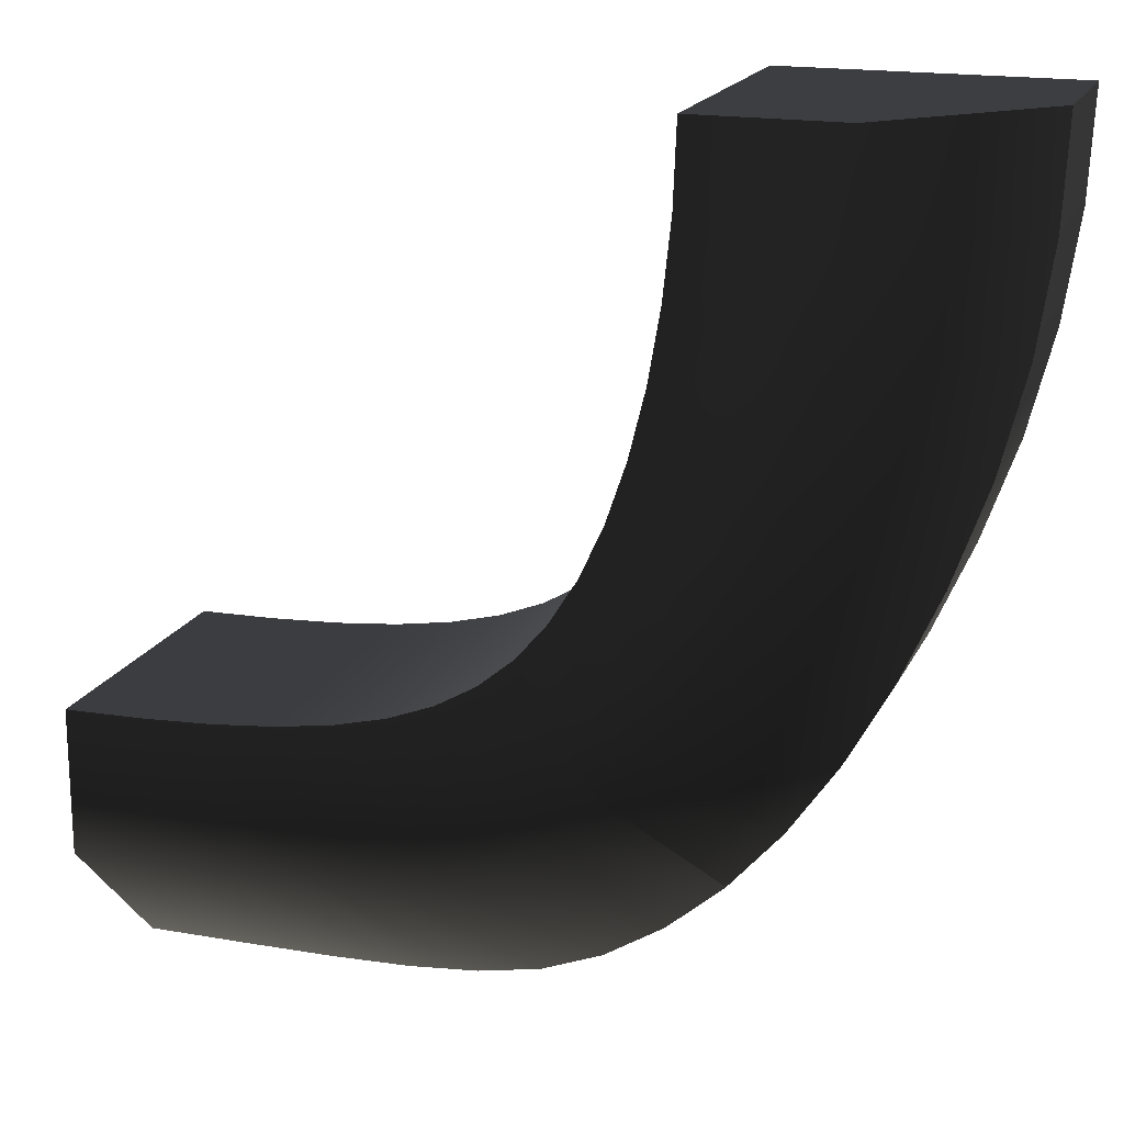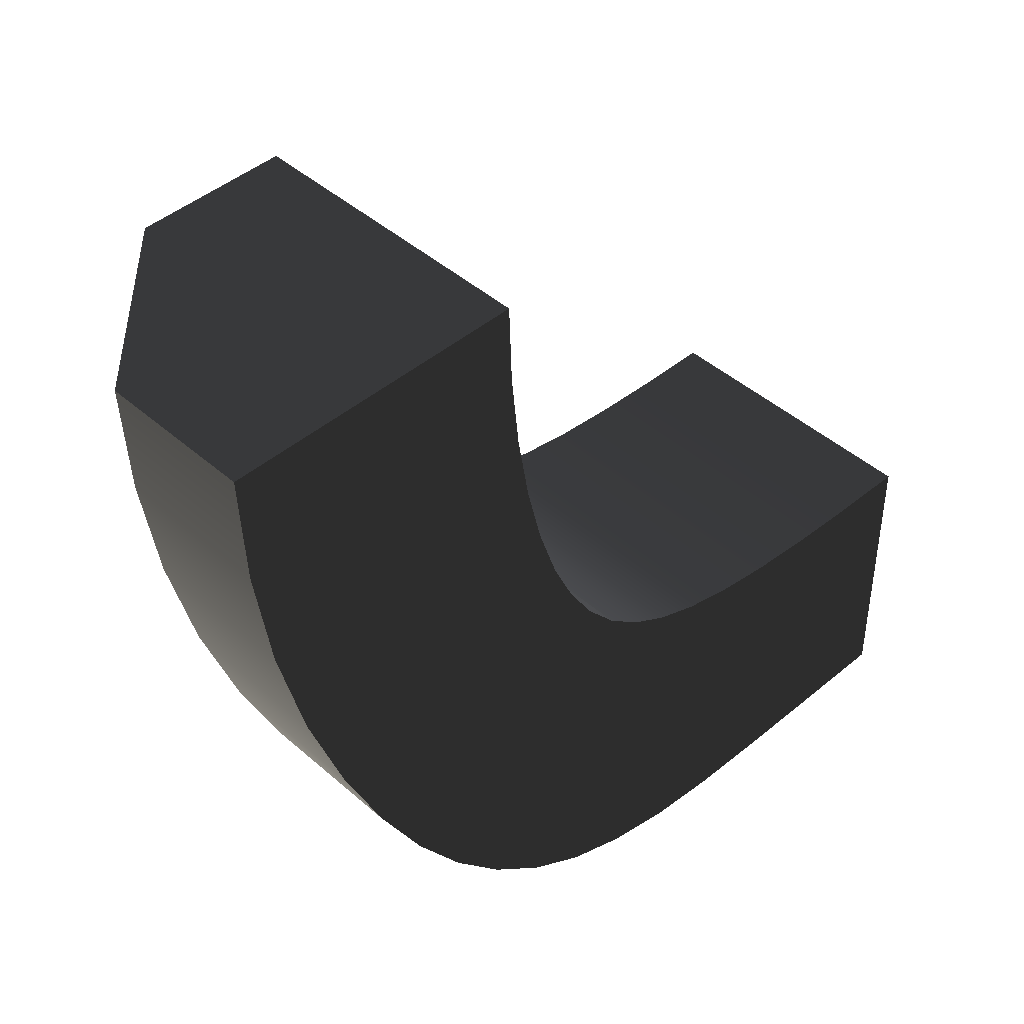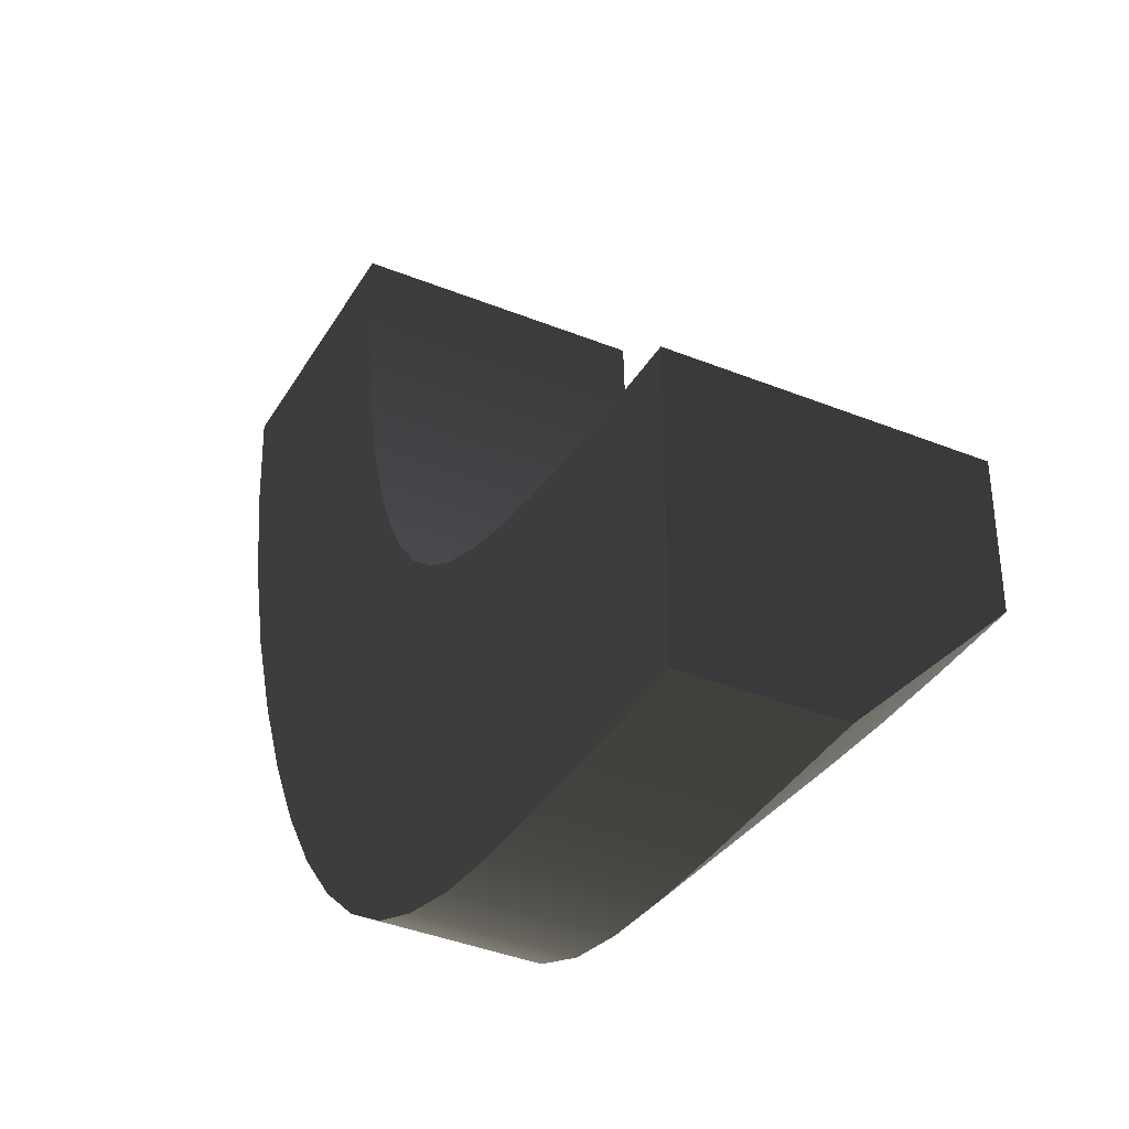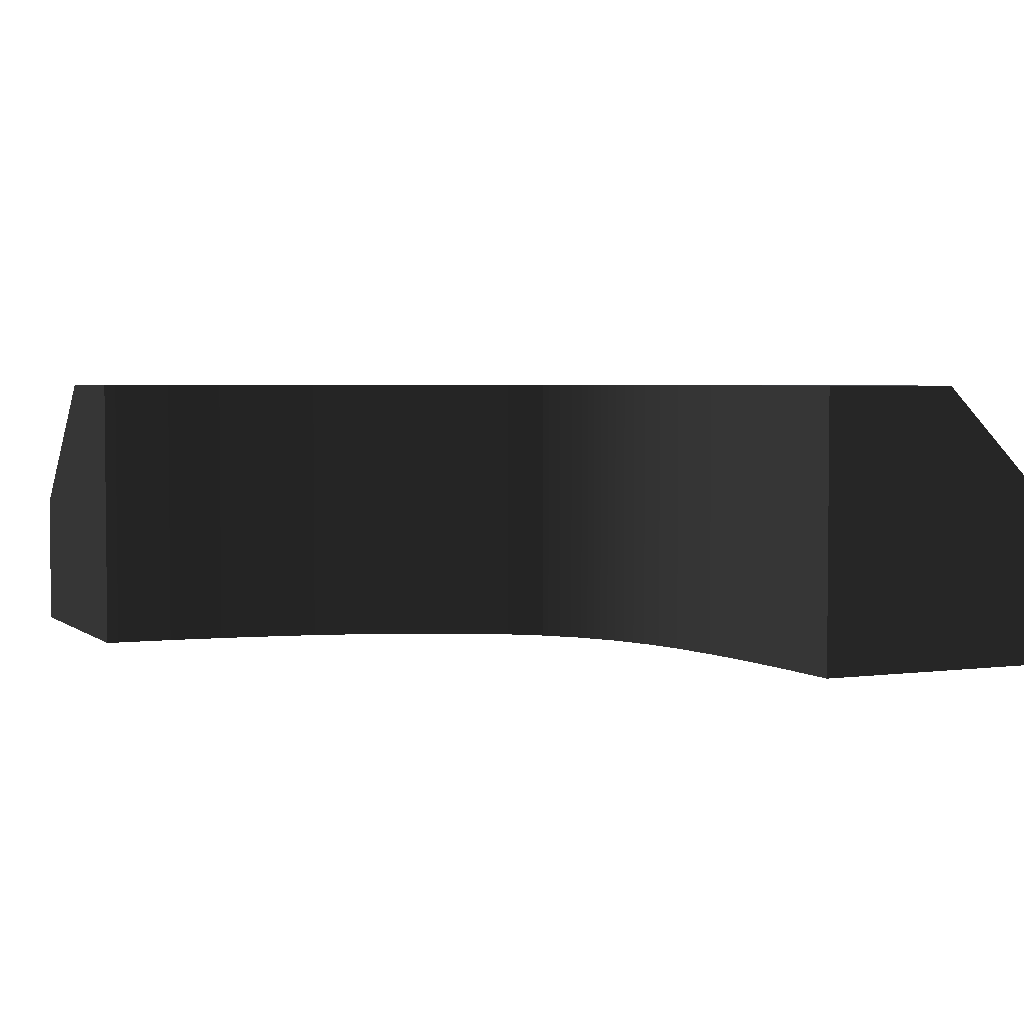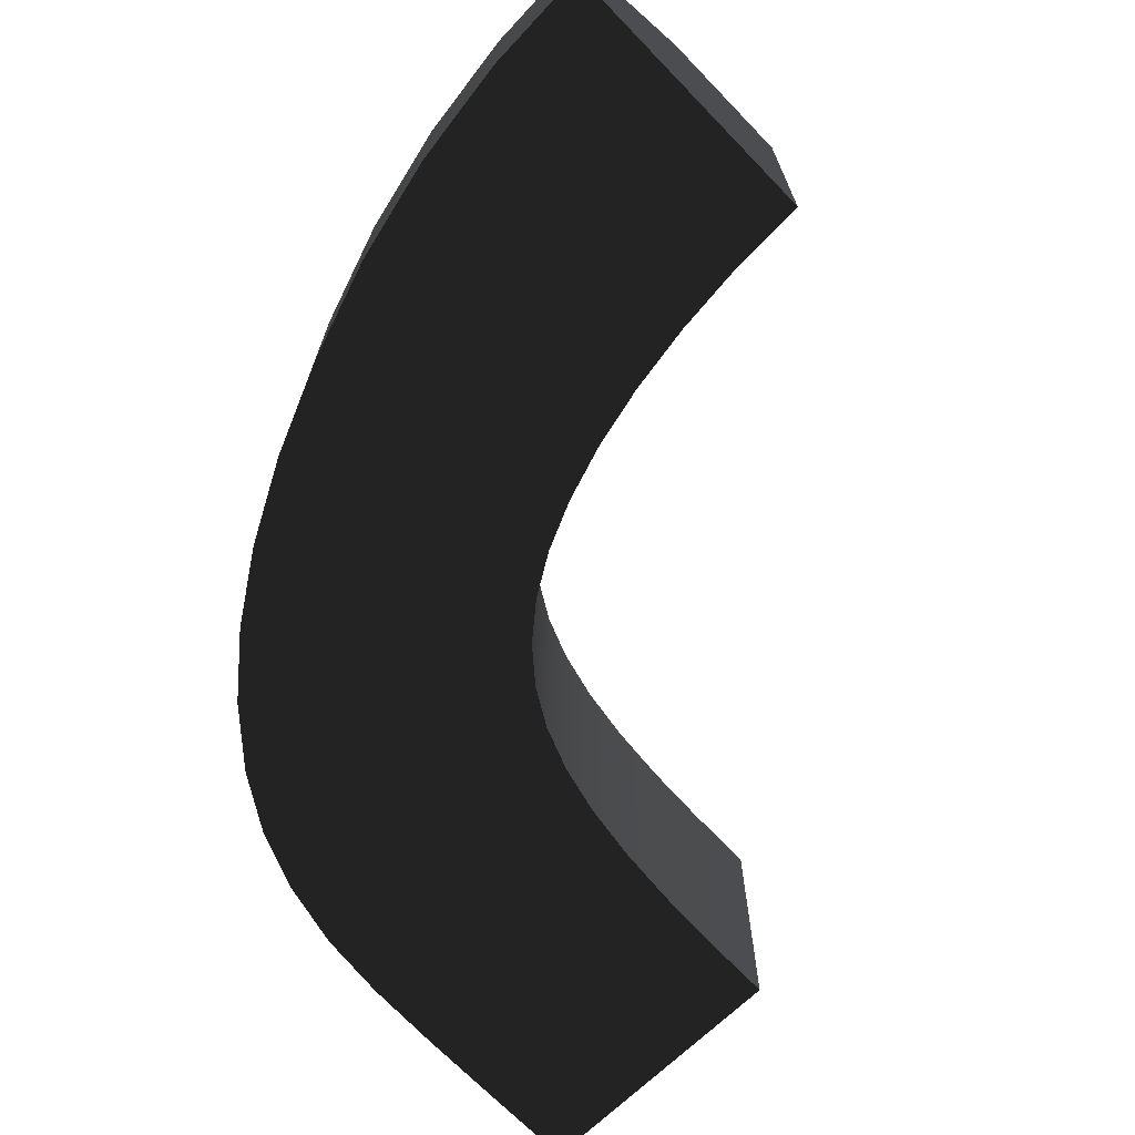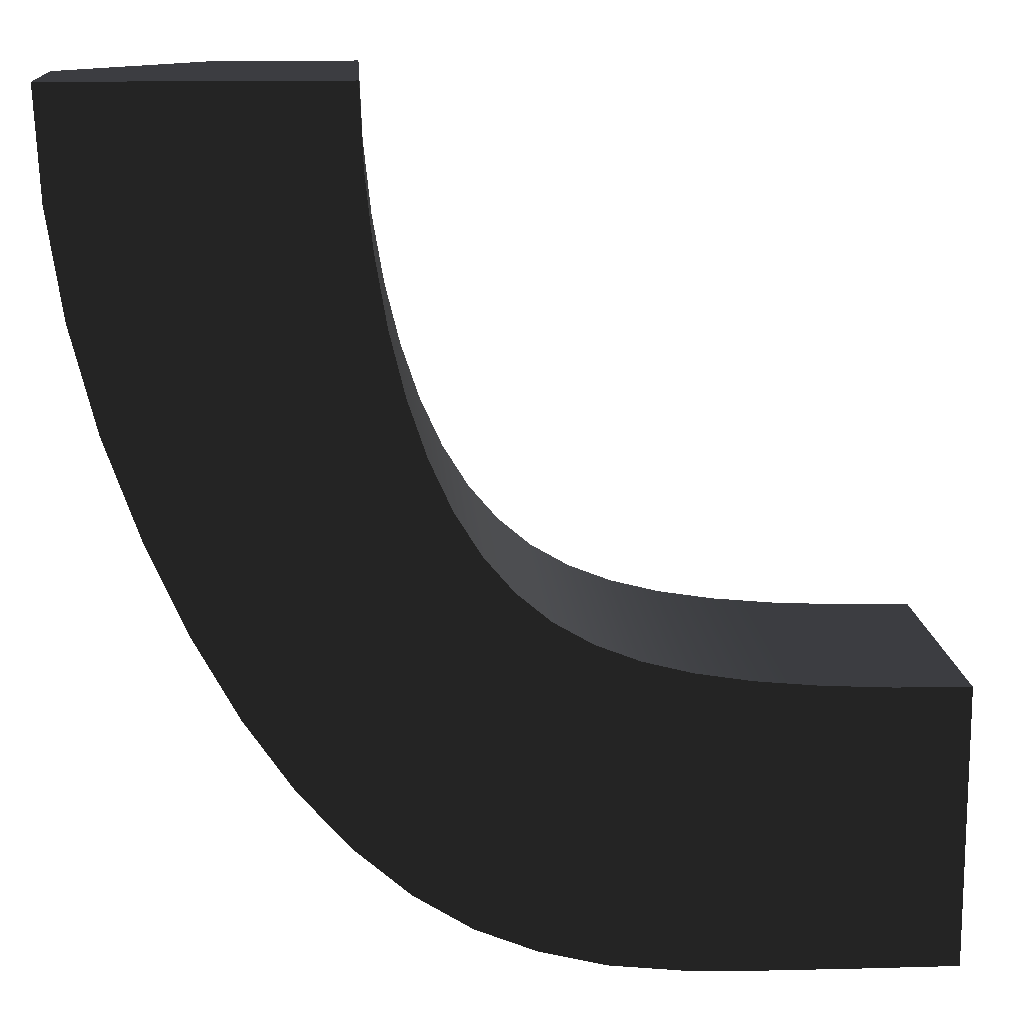
<metadata>
{"format":"obj","ext":"obj","renderer":"f3d","projection":"perspective","resolution":1024,"background":"white","views":[{"elev":18.3,"azim":-161.2,"up":"+Z"},{"elev":44.6,"azim":-44.5,"up":"+Z"},{"elev":-37.4,"azim":62.7,"up":"+Z"},{"elev":3.5,"azim":65.5,"up":"+Y"},{"elev":-69.4,"azim":-45.9,"up":"+Y"},{"elev":13.9,"azim":-3.6,"up":"+Z"}]}
</metadata>
<code>
v 1.47 1 -1.651
v 1.19 1 -2.079
v 1.345 1 -2.211
v 1.591 1 -1.752
v 0.9387 0.5 -2.536
v 1.14 0.5 -2.71
v 2.993 1 -2.002
v 2.993 1 -2.502
v 2.993 0 -2.502
v 2.993 0 -2.002
v 2.993 0.5 -3.002
v 2.993 0 -3.002
v 1.591 0 -1.752
v 1.345 0 -2.211
v 1.19 0 -2.079
v 1.47 0 -1.651
v 1.124 0 -2.695
v 0.9264 0 -2.523
v 0.988 0 -0.005039
v 0.488 0 -0.005039
v 0.488 1 -0.005038
v 0.988 1 -0.005039
v -0.01197 0 -0.005039
v -0.01197 0.5 -0.005039
v 0.504 1 -0.3303
v 0.9988 1 -0.2785
v 0.00642 0.5 -0.3793
v 0.9988 0 -0.2785
v 0.504 0 -0.3303
v 0.00642 0 -0.3793
v 2.727 0 -1.999
v 2.727 1 -1.999
v 2.682 0 -2.5
v 2.637 0 -3.002
v 2.637 0.5 -3.002
v 2.682 1 -2.5
v 2.261 1 -1.968
v 2.261 0 -1.968
v 2.062 0 -1.937
v 2.062 1 -1.937
v 1.922 1 -2.451
v 2.147 1 -2.478
v 1.788 0.5 -2.97
v 2.038 0.5 -2.992
v 1.784 0 -2.966
v 2.038 0 -2.992
v 2.147 0 -2.478
v 1.922 0 -2.451
v 1.885 0 -1.892
v 1.885 1 -1.892
v 1.709 0 -2.393
v 1.547 0 -2.909
v 1.565 0.5 -2.927
v 1.709 1 -2.393
v 2.482 0 -1.988
v 2.482 1 -1.988
v 2.4 1 -2.493
v 2.319 0.5 -3
v 2.319 0 -3
v 2.4 0 -2.493
v 1.729 0 -1.832
v 1.729 1 -1.832
v 1.518 1 -2.315
v 1.35 0.5 -2.842
v 1.331 0 -2.823
v 1.518 0 -2.315
v 1.363 0 -1.526
v 1.363 1 -1.526
v 1.05 0 -1.917
v 0.7431 0 -2.315
v 0.7523 0.5 -2.324
v 1.05 1 -1.917
v 1.191 1 -1.202
v 1.191 0 -1.202
v 1.123 0 -1.003
v 1.123 1 -1.003
v 0.7095 1 -1.244
v 0.8101 1 -1.499
v 0.277 0.5 -1.465
v 0.4209 0.5 -1.787
v 0.2759 0 -1.463
v 0.4173 0 -1.783
v 0.8101 0 -1.499
v 0.7095 0 -1.244
v 1.271 0 -1.377
v 1.271 1 -1.377
v 0.9237 1 -1.724
v 0.5797 0.5 -2.074
v 0.5734 0 -2.068
v 0.9237 0 -1.724
v 1.068 0 -0.7814
v 1.068 1 -0.7814
v 0.6228 0 -0.9602
v 0.1525 0 -1.114
v 0.1525 0.5 -1.114
v 0.6228 1 -0.9602
v 1.026 0 -0.5388
v 1.026 1 -0.5388
v 0.5518 1 -0.6525
v 0.06141 0.5 -0.75
v 0.06141 0 -0.75
v 0.5518 0 -0.6525
g InsideBend1
f 4 1 2
f 2 3 4
f 3 2 5
f 5 6 3
f 10 7 8
f 8 9 10
f 9 8 11
f 11 12 9
f 16 13 14
f 14 15 16
f 15 14 17
f 17 18 15
f 5 18 17
f 17 6 5
f 1 4 13
f 13 16 1
f 22 19 20
f 20 21 22
f 21 20 23
f 23 24 21
f 26 22 21
f 21 25 26
f 25 21 24
f 24 27 25
f 19 28 29
f 29 20 19
f 20 29 30
f 30 23 20
f 24 23 30
f 30 27 24
f 22 26 28
f 28 19 22
f 7 10 31
f 31 32 7
f 31 10 9
f 9 33 31
f 33 9 12
f 12 34 33
f 11 35 34
f 34 12 11
f 8 36 35
f 35 11 8
f 7 32 36
f 36 8 7
f 40 37 38
f 38 39 40
f 37 40 41
f 41 42 37
f 42 41 43
f 43 44 42
f 44 43 45
f 45 46 44
f 48 47 46
f 46 45 48
f 39 38 47
f 47 48 39
f 50 40 39
f 39 49 50
f 49 39 48
f 48 51 49
f 51 48 45
f 45 52 51
f 43 53 52
f 52 45 43
f 41 54 53
f 53 43 41
f 40 50 54
f 54 41 40
f 56 32 31
f 31 55 56
f 32 56 57
f 57 36 32
f 36 57 58
f 58 35 36
f 35 58 59
f 59 34 35
f 60 33 34
f 34 59 60
f 55 31 33
f 33 60 55
f 37 56 55
f 55 38 37
f 38 55 60
f 60 47 38
f 47 60 59
f 59 46 47
f 58 44 46
f 46 59 58
f 57 42 44
f 44 58 57
f 56 37 42
f 42 57 56
f 62 50 49
f 49 61 62
f 50 62 63
f 63 54 50
f 54 63 64
f 64 53 54
f 53 64 65
f 65 52 53
f 66 51 52
f 52 65 66
f 61 49 51
f 51 66 61
f 4 62 61
f 61 13 4
f 13 61 66
f 66 14 13
f 14 66 65
f 65 17 14
f 64 6 17
f 17 65 64
f 63 3 6
f 6 64 63
f 62 4 3
f 3 63 62
f 1 16 67
f 67 68 1
f 67 16 15
f 15 69 67
f 69 15 18
f 18 70 69
f 5 71 70
f 70 18 5
f 2 72 71
f 71 5 2
f 1 68 72
f 72 2 1
f 76 73 74
f 74 75 76
f 73 76 77
f 77 78 73
f 78 77 79
f 79 80 78
f 80 79 81
f 81 82 80
f 84 83 82
f 82 81 84
f 75 74 83
f 83 84 75
f 86 68 67
f 67 85 86
f 68 86 87
f 87 72 68
f 72 87 88
f 88 71 72
f 71 88 89
f 89 70 71
f 90 69 70
f 70 89 90
f 85 67 69
f 69 90 85
f 73 86 85
f 85 74 73
f 74 85 90
f 90 83 74
f 83 90 89
f 89 82 83
f 88 80 82
f 82 89 88
f 87 78 80
f 80 88 87
f 86 73 78
f 78 87 86
f 92 76 75
f 75 91 92
f 91 75 84
f 84 93 91
f 93 84 81
f 81 94 93
f 79 95 94
f 94 81 79
f 77 96 95
f 95 79 77
f 76 92 96
f 96 77 76
f 98 92 91
f 91 97 98
f 92 98 99
f 99 96 92
f 96 99 100
f 100 95 96
f 95 100 101
f 101 94 95
f 102 93 94
f 94 101 102
f 97 91 93
f 93 102 97
f 26 98 97
f 97 28 26
f 28 97 102
f 102 29 28
f 29 102 101
f 101 30 29
f 100 27 30
f 30 101 100
f 99 25 27
f 27 100 99
f 98 26 25
f 25 99 98

</code>
